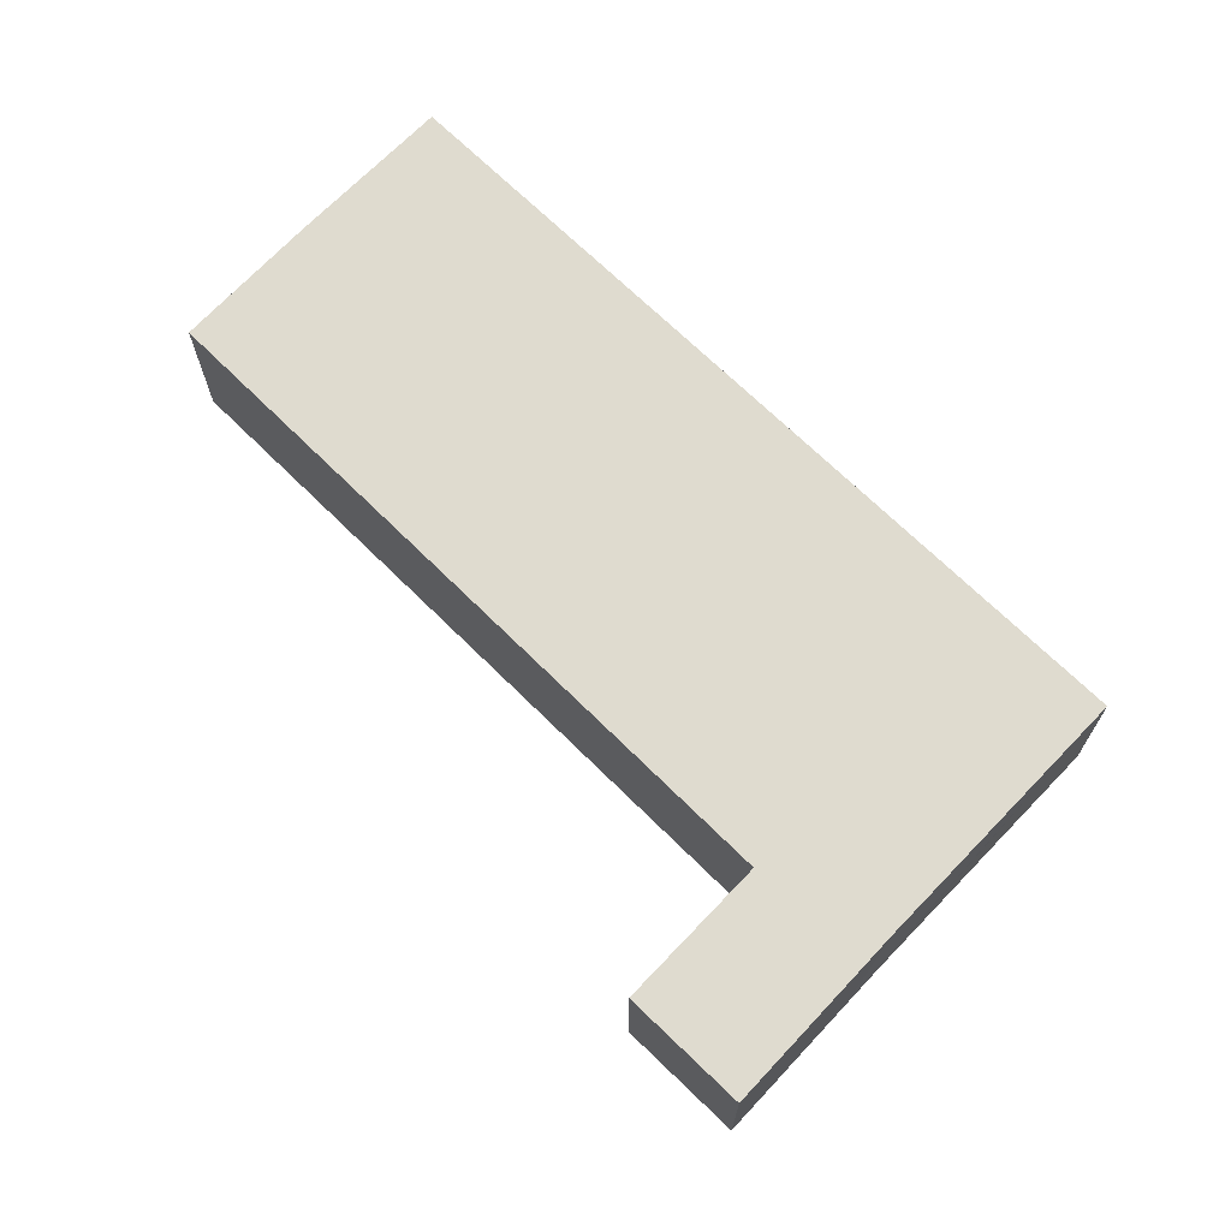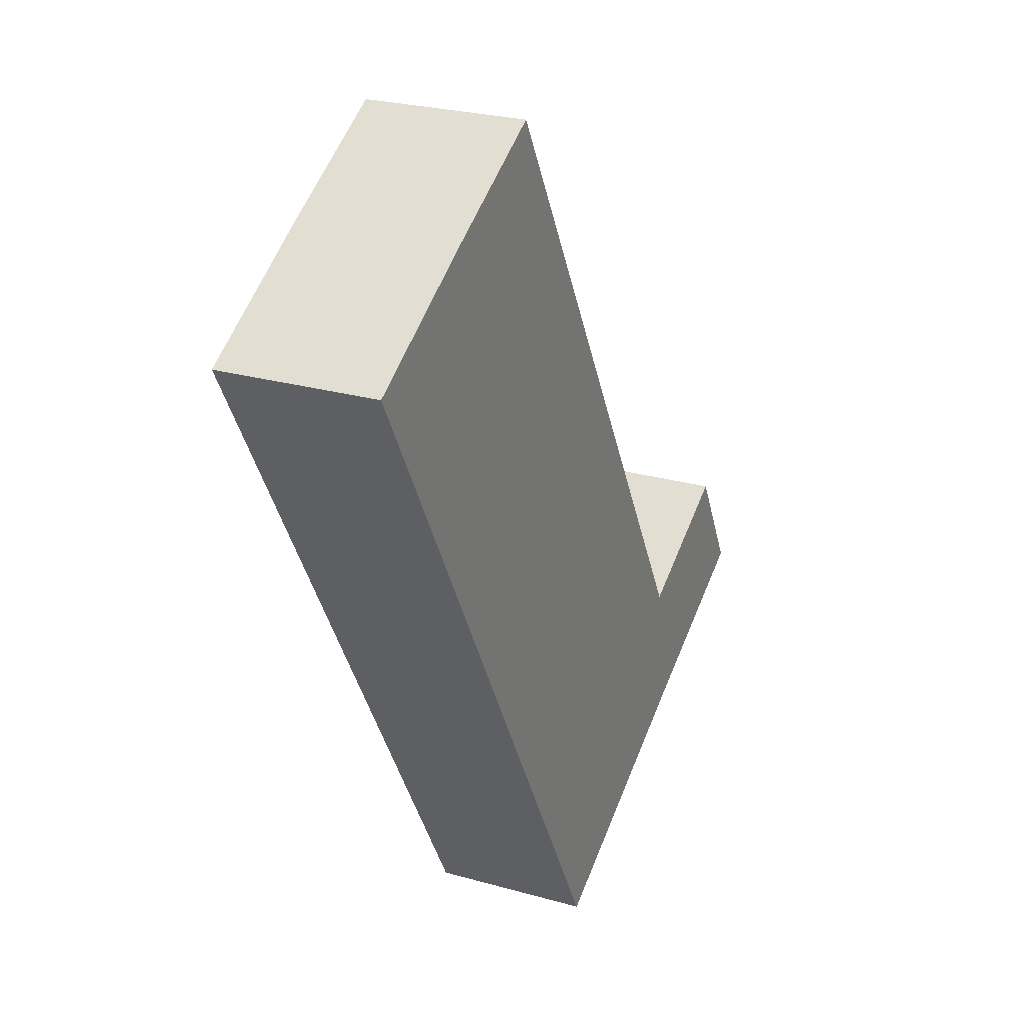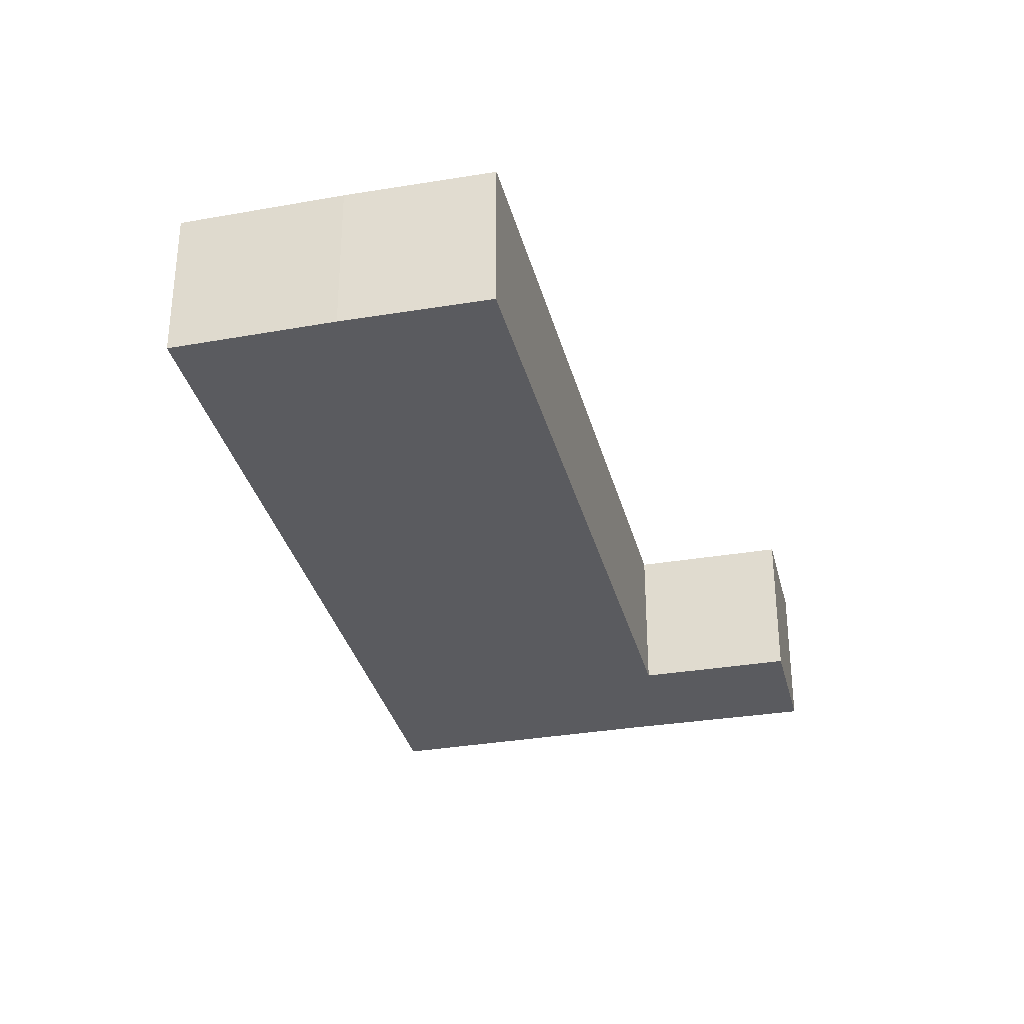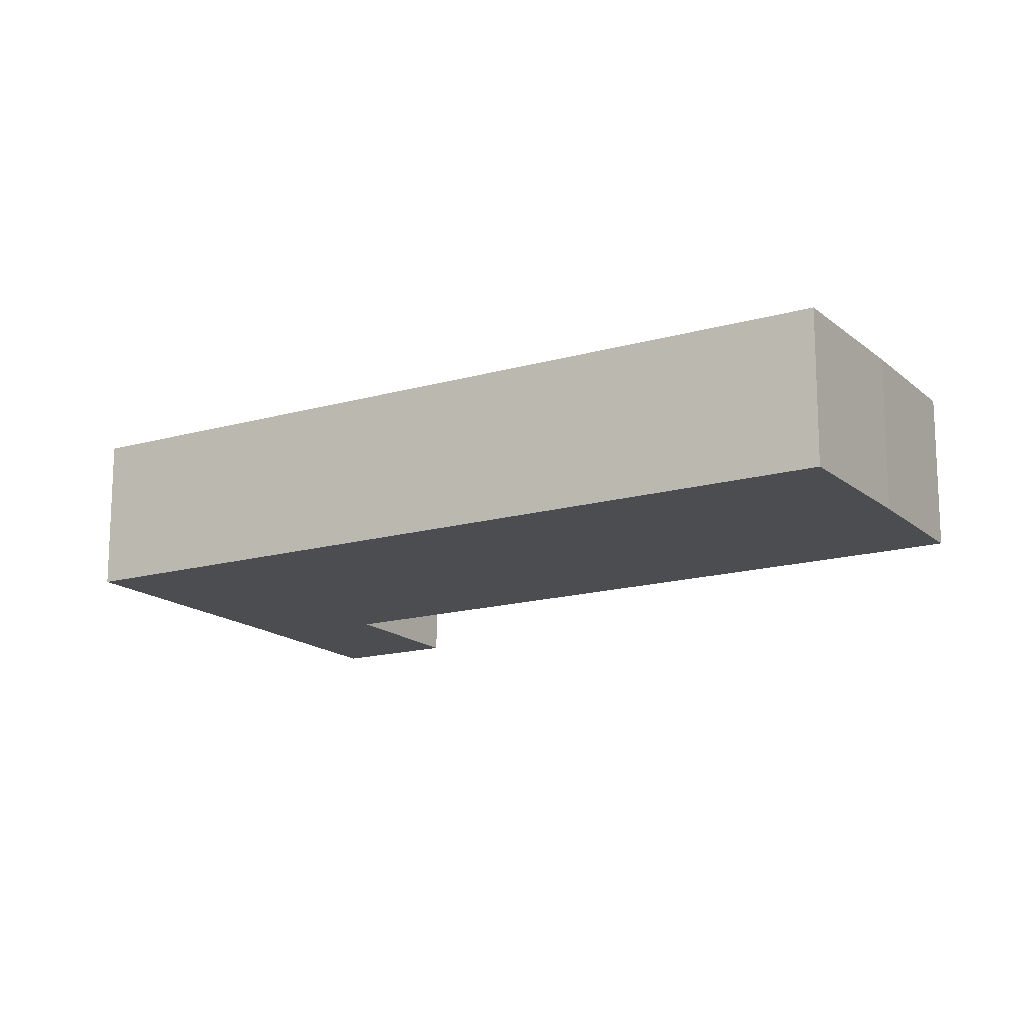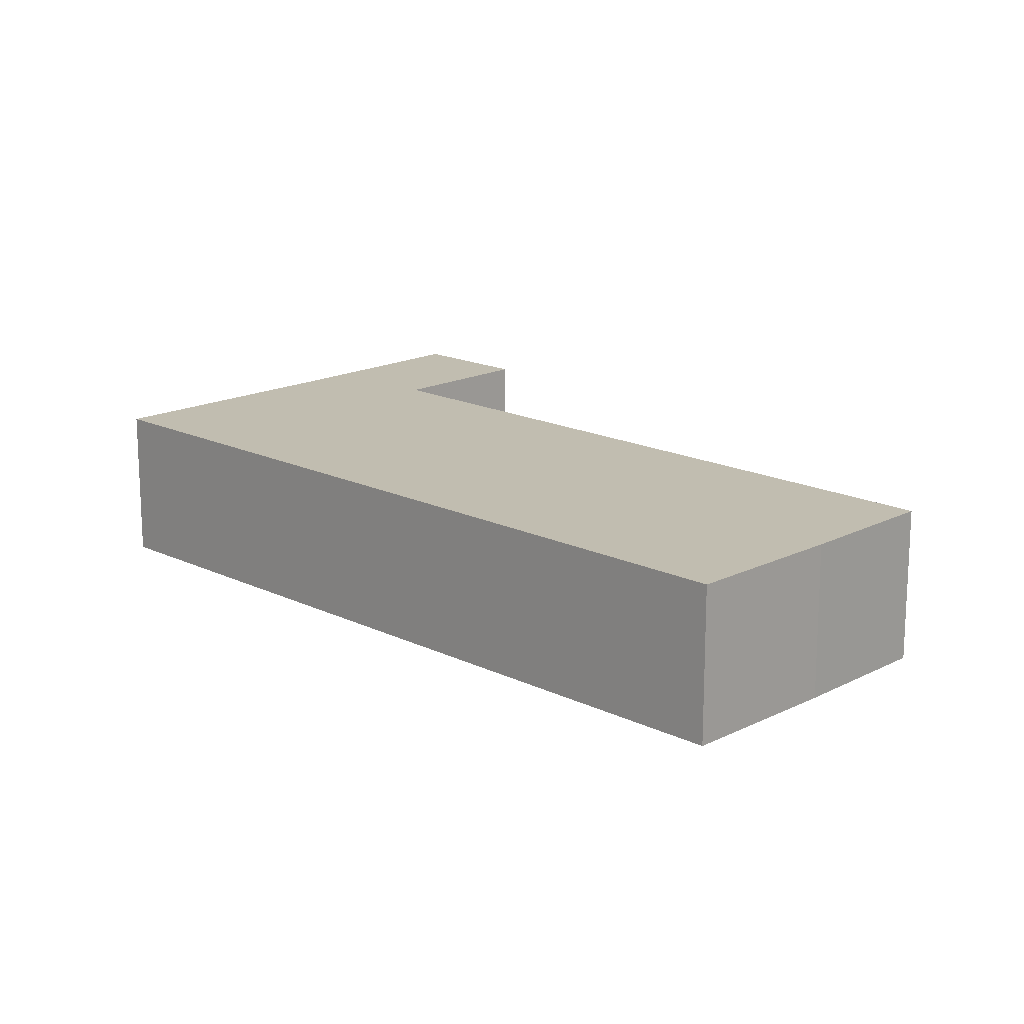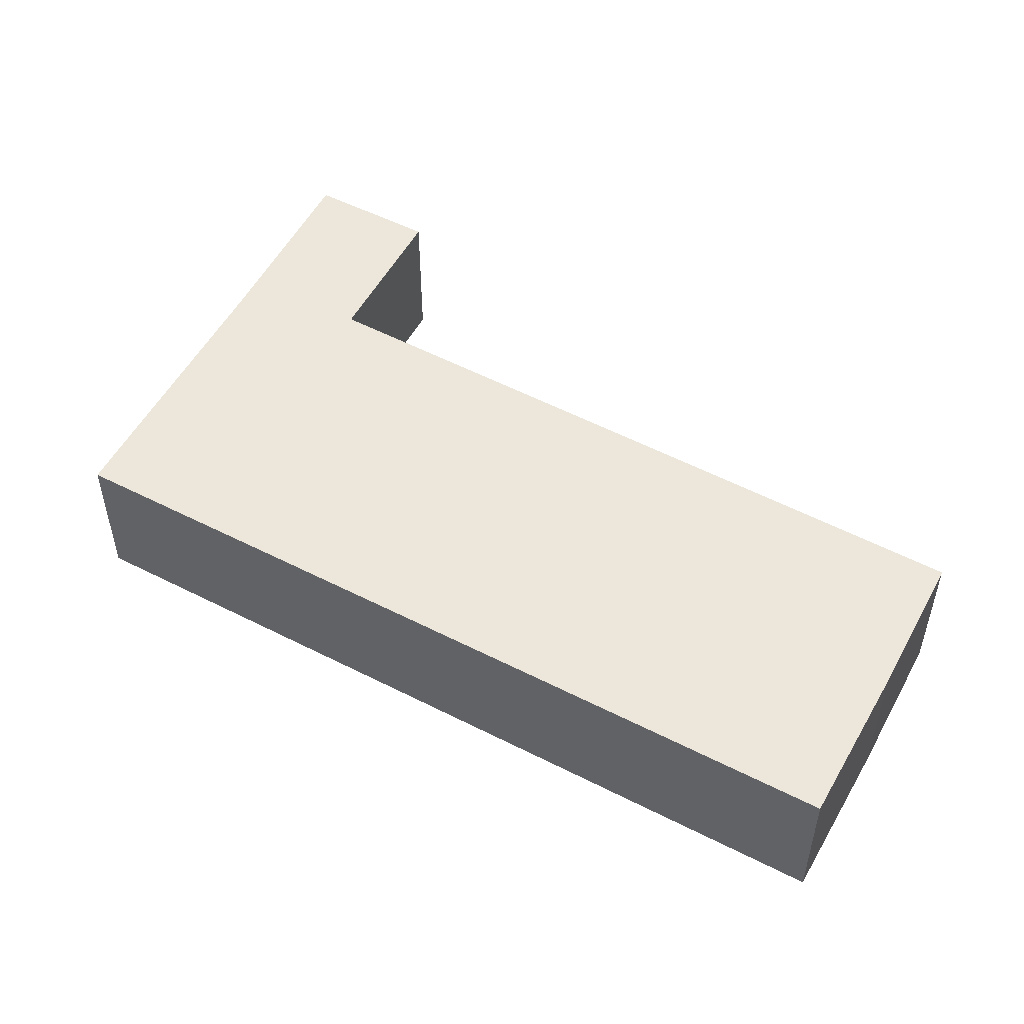
<metadata>
{"format":"obj","ext":"obj","renderer":"f3d","projection":"perspective","resolution":1024,"background":"white","views":[{"elev":70.4,"azim":105.0,"up":"+Y"},{"elev":25.5,"azim":-65.5,"up":"+Z"},{"elev":-33.4,"azim":-15.6,"up":"+Y"},{"elev":-15.7,"azim":-88.1,"up":"+Y"},{"elev":16.7,"azim":-74.6,"up":"+Y"},{"elev":53.3,"azim":-90.5,"up":"+Y"}]}
</metadata>
<code>
v  12.63 2.78 -10.52
v  13.93 2.78 -7.226
v  15.05 2.78 -9.238
v  11.92 2.78 -10.9
v  7.458 2.78 -13.36
v  11.52 2.78 -8.54
v  11.46 2.78 -8.572
v  0 2.78 1.702e-16
v  4.999 2.78 2.765
v  2.613 2.78 1.481
v  4.999 -1.693e-16 2.765
v  11.46 5.249e-16 -8.572
v  13.93 4.425e-16 -7.226
v  15.05 5.657e-16 -9.238
v  11.52 5.229e-16 -8.54
v  2.613 -9.069e-17 1.481
v  0 0 0
v  12.63 6.444e-16 -10.52
v  11.92 6.676e-16 -10.9
v  7.458 8.178e-16 -13.36
g defaultobject
f 1 2 3
f 2 1 4
f 2 4 5
f 2 5 6
f 6 5 7
f 7 5 8
f 7 8 9
f 9 8 10
f 11 7 9
f 7 11 12
f 13 3 2
f 3 13 14
f 12 6 7
f 6 12 2
f 2 12 13
f 13 12 15
f 16 9 10
f 9 16 11
f 17 10 8
f 10 17 16
f 14 1 3
f 1 14 18
f 1 18 4
f 4 18 5
f 5 18 19
f 5 19 20
f 20 8 5
f 8 20 17
f 13 18 14
f 18 13 19
f 19 13 20
f 20 13 15
f 20 15 12
f 20 12 11
f 20 11 17
f 17 11 16

</code>
